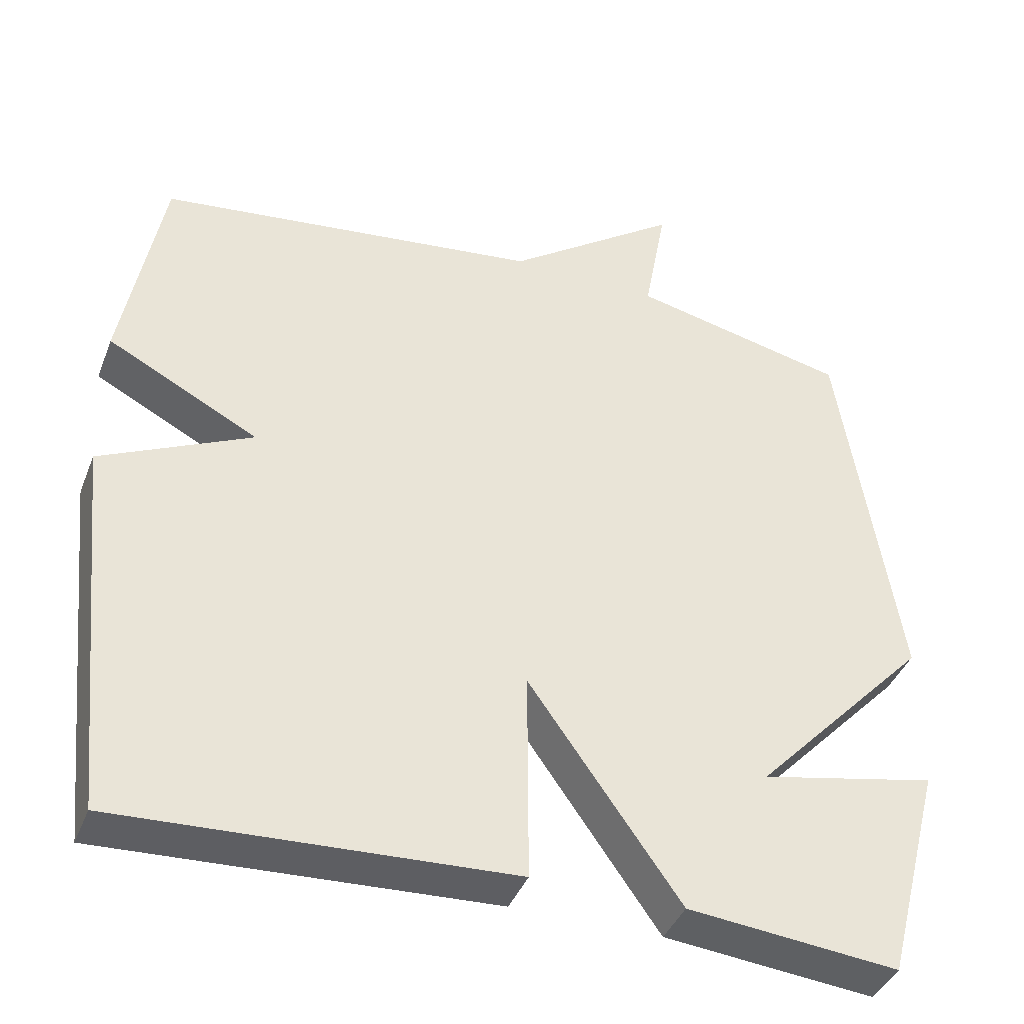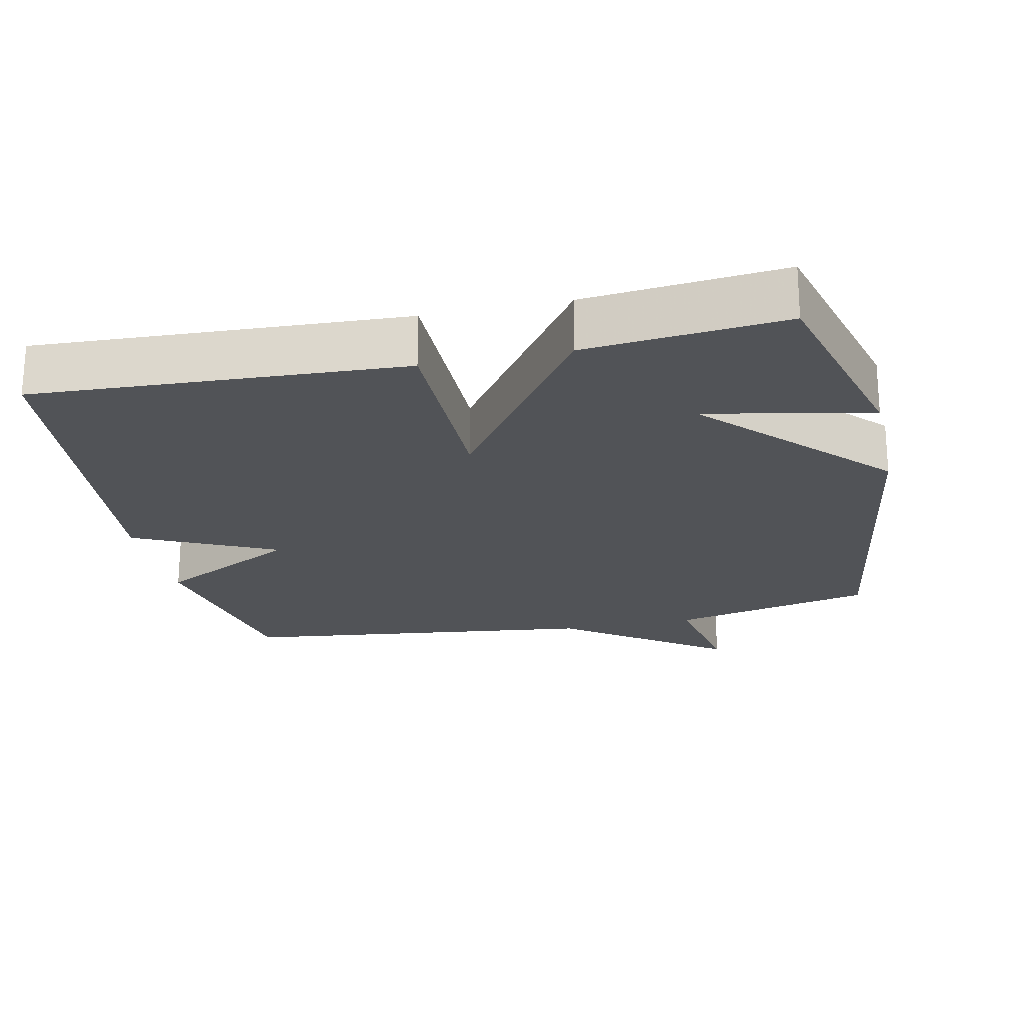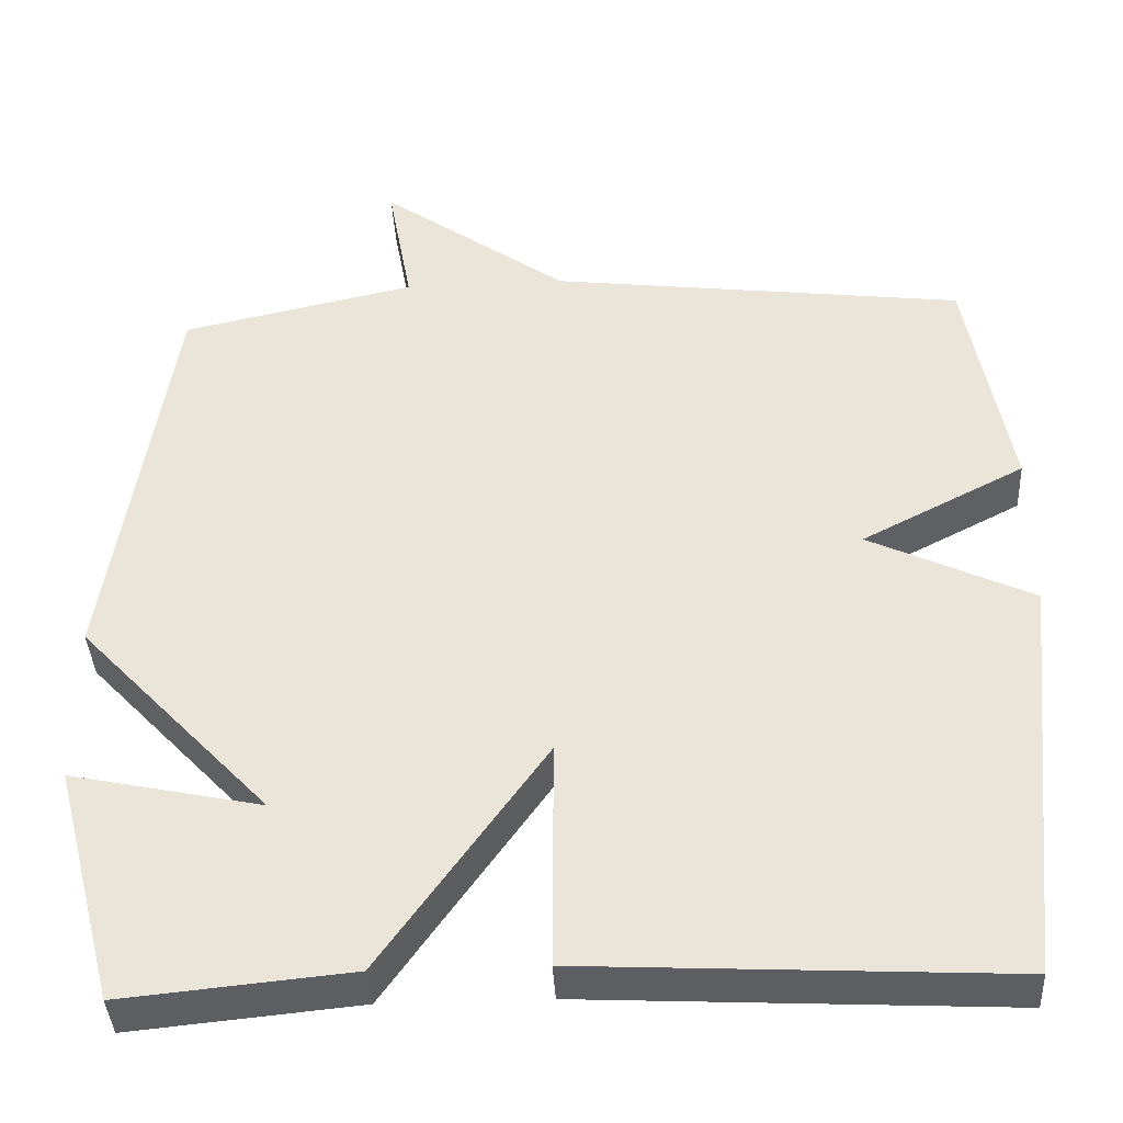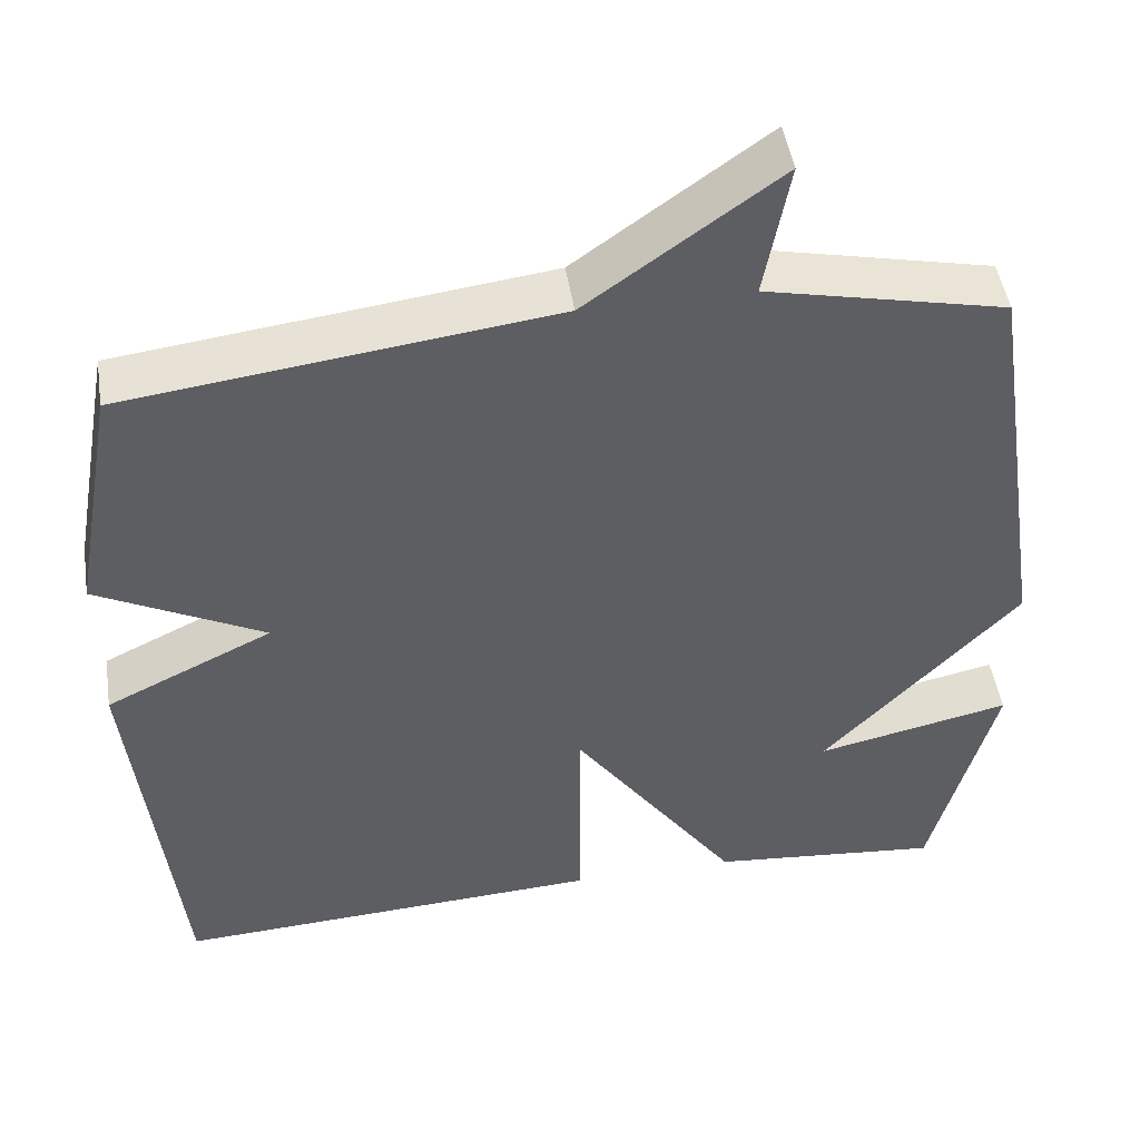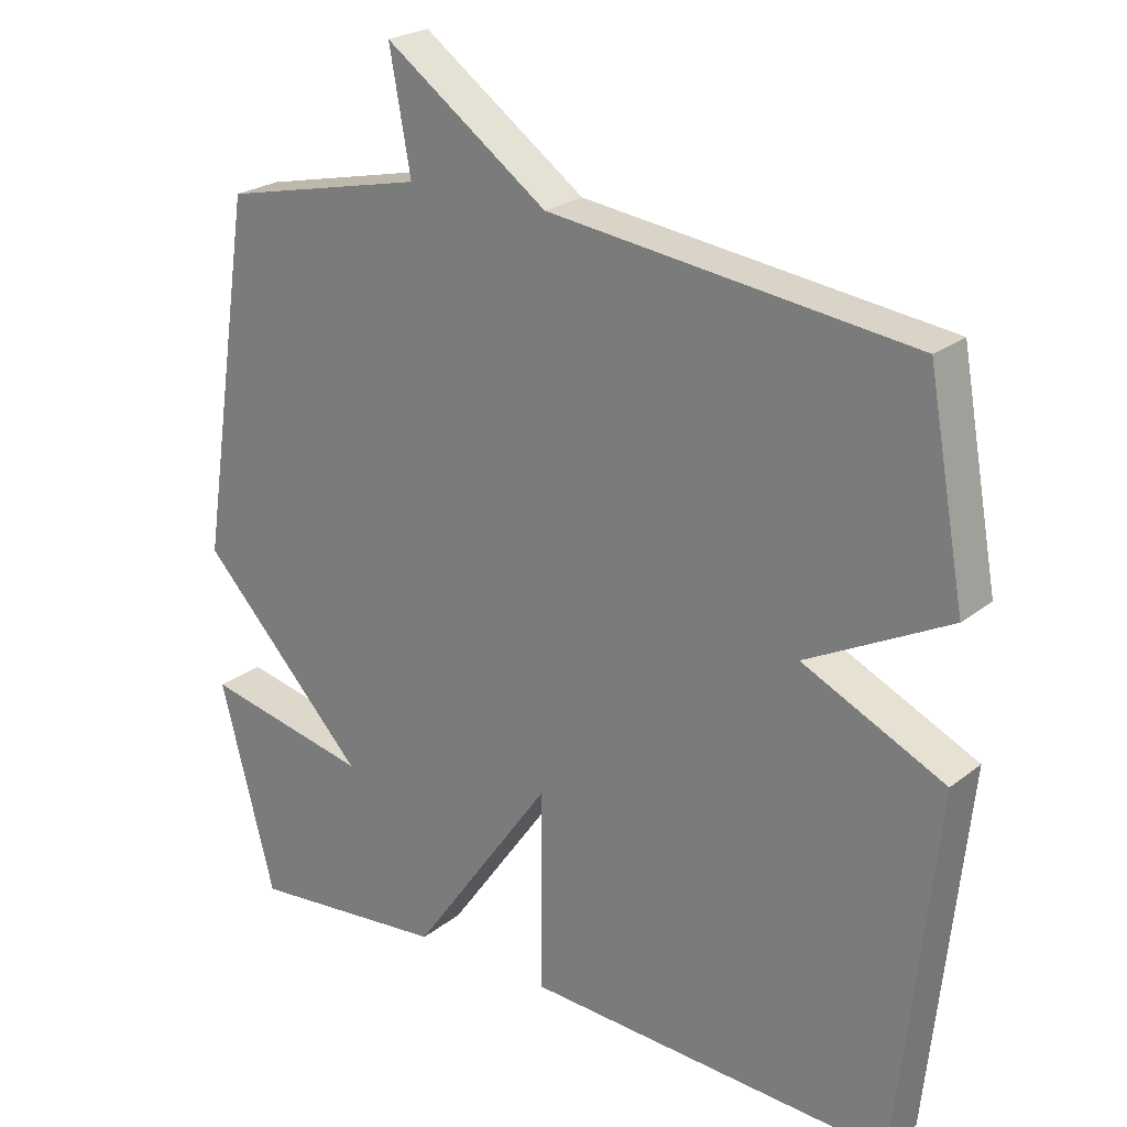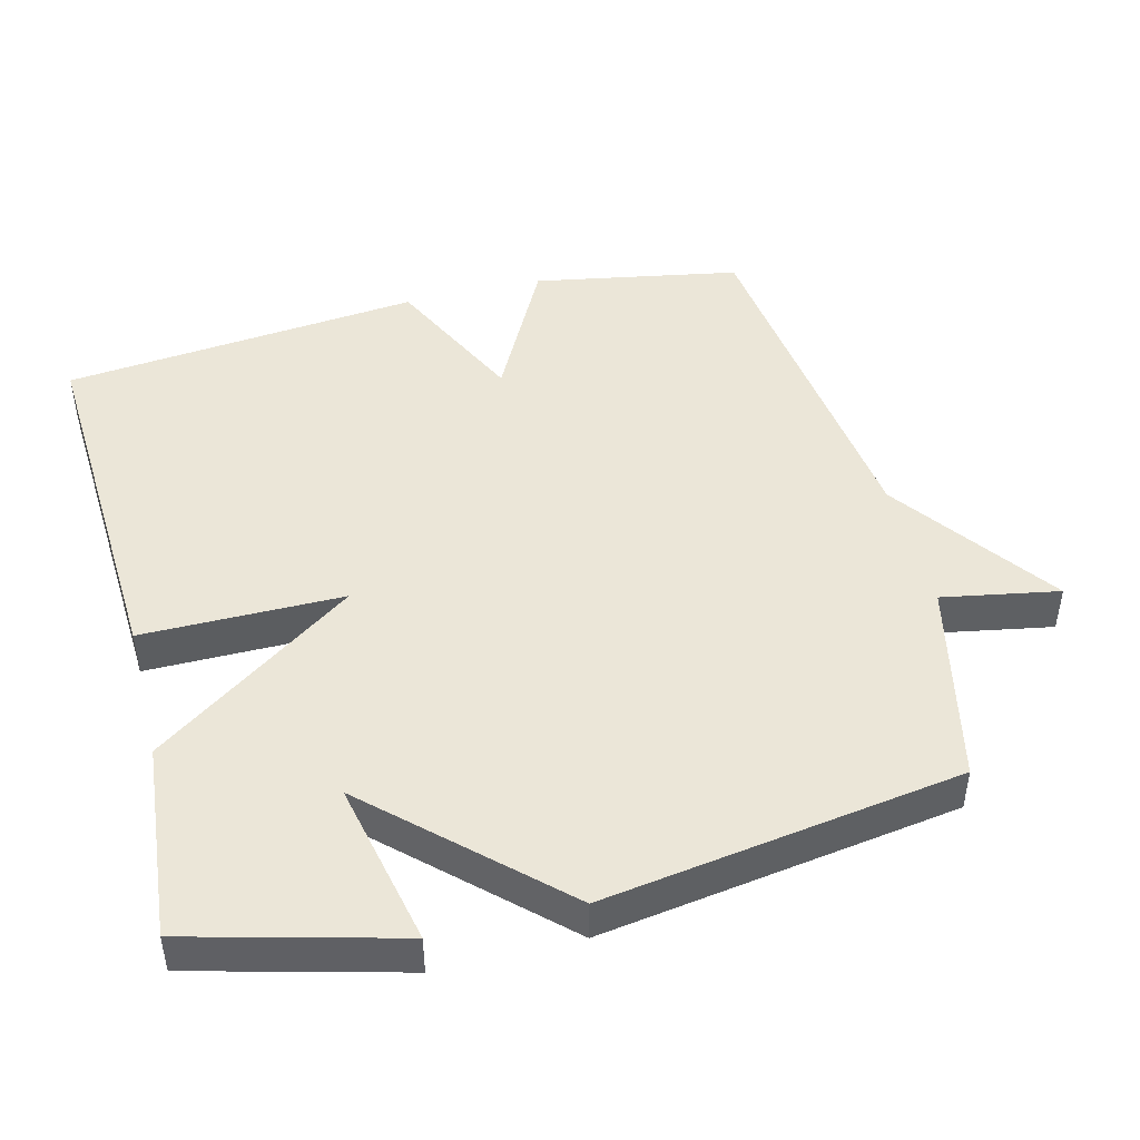
<metadata>
{"format":"obj","ext":"obj","renderer":"f3d","projection":"perspective","resolution":1024,"background":"white","views":[{"elev":-40.6,"azim":159.6,"up":"+Z"},{"elev":-22.0,"azim":-167.6,"up":"+Y"},{"elev":-39.5,"azim":3.1,"up":"+Z"},{"elev":47.7,"azim":171.1,"up":"+Z"},{"elev":23.5,"azim":37.8,"up":"+Z"},{"elev":46.2,"azim":-104.2,"up":"+Y"}]}
</metadata>
<code>
v 0.5 0.07 -0.5
v -0.02 0.07 -0.473
v -0.019 0.07 -0.188
v -0.22 0.07 -0.473
v -0.5 0.07 -0.5
v -0.577 0.07 -0.205
v -0.342 0.07 -0.255
v -0.577 0.07 -0.005
v -0.5 0.07 0.5
v -0.212 0.07 0.564
v -0.242 0.07 0.729
v -0.012 0.07 0.564
v 0.5 0.07 0.5
v 0.553 0.07 0.208
v 0.352 0.07 0.104
v 0.553 0.07 0.008
v 0.5 0 -0.5
v -0.02 0 -0.473
v -0.019 0 -0.188
v -0.22 0 -0.473
v -0.5 0 -0.5
v -0.577 0 -0.205
v -0.342 0 -0.255
v -0.577 0 -0.005
v -0.5 0 0.5
v -0.212 0 0.564
v -0.242 0 0.729
v -0.012 0 0.564
v 0.5 0 0.5
v 0.553 0 0.208
v 0.352 0 0.104
v 0.553 0 0.008
f 1 2 3
f 16 1 3
f 15 16 3
f 12 13 14 15
f 12 15 3
f 11 12 3
f 10 11 3
f 9 10 3
f 8 9 3
f 7 8 3
f 4 5 6 7
f 3 4 7
f 19 18 17
f 19 17 32
f 19 32 31
f 31 30 29 28
f 19 31 28
f 19 28 27
f 19 27 26
f 19 26 25
f 19 25 24
f 19 24 23
f 23 22 21 20
f 23 20 19
f 1 17 18 2
f 2 18 19 3
f 3 19 20 4
f 4 20 21 5
f 5 21 22 6
f 6 22 23 7
f 7 23 24 8
f 8 24 25 9
f 9 25 26 10
f 10 26 27 11
f 11 27 28 12
f 12 28 29 13
f 13 29 30 14
f 14 30 31 15
f 15 31 32 16
f 16 32 17 1

</code>
